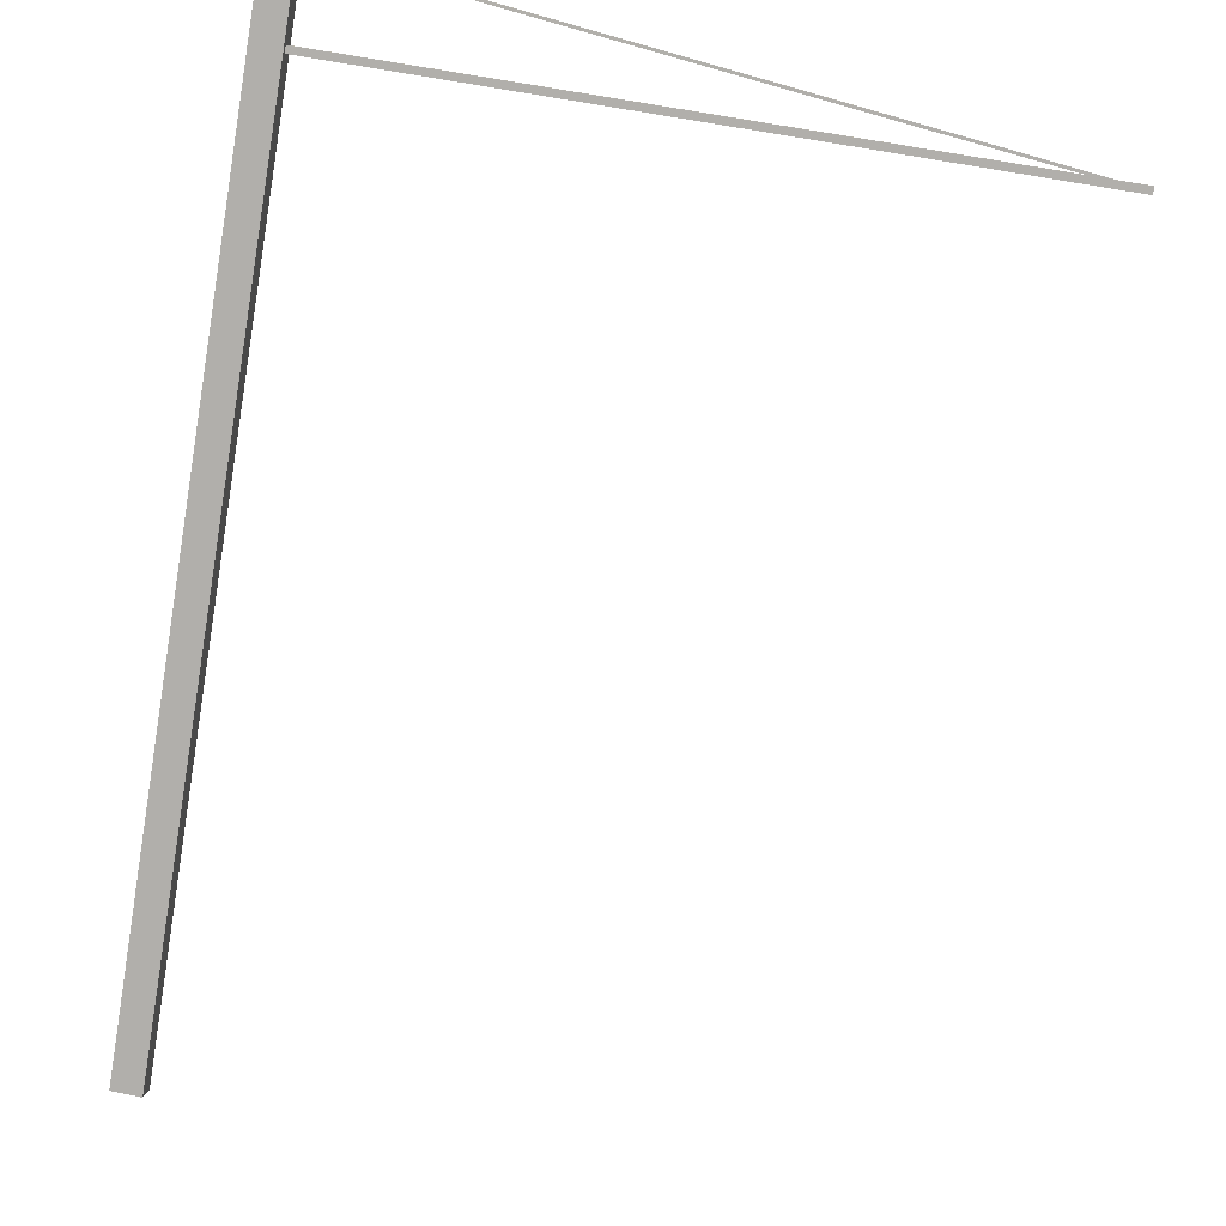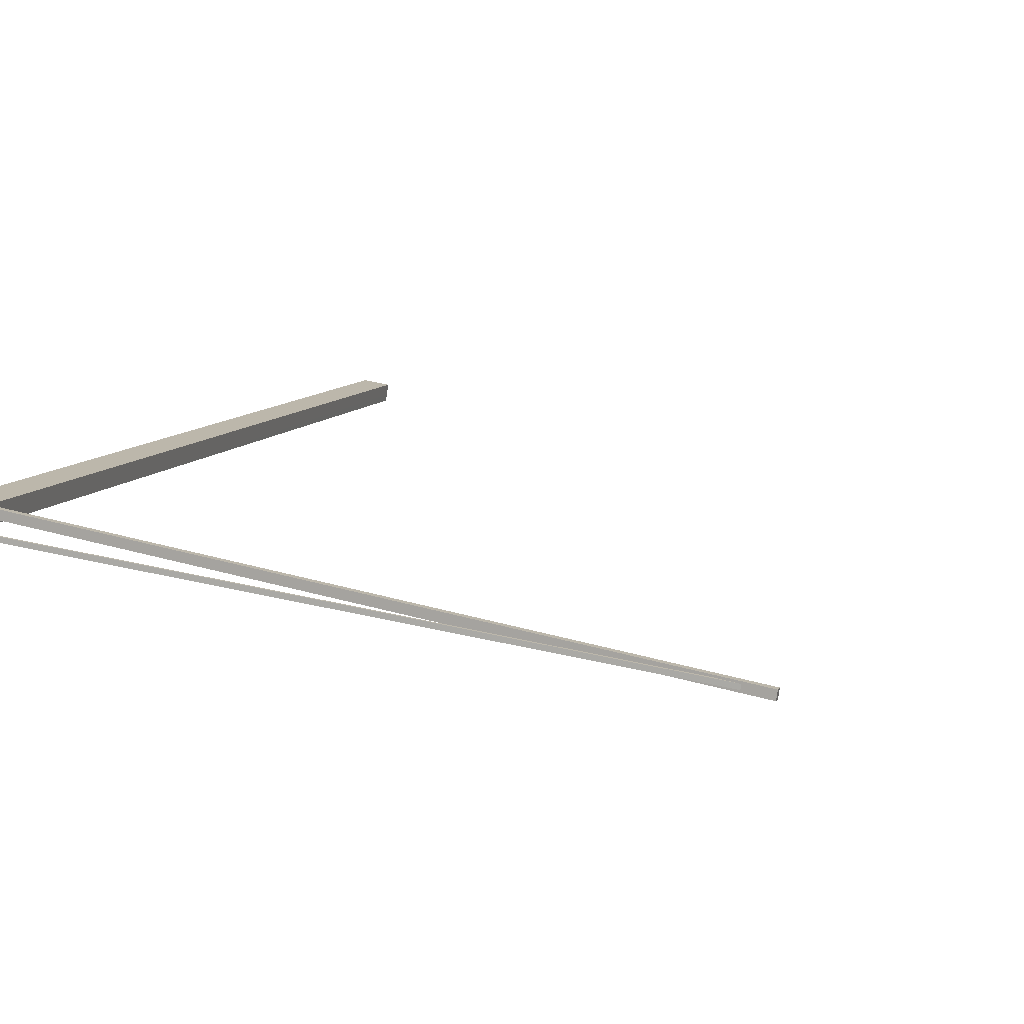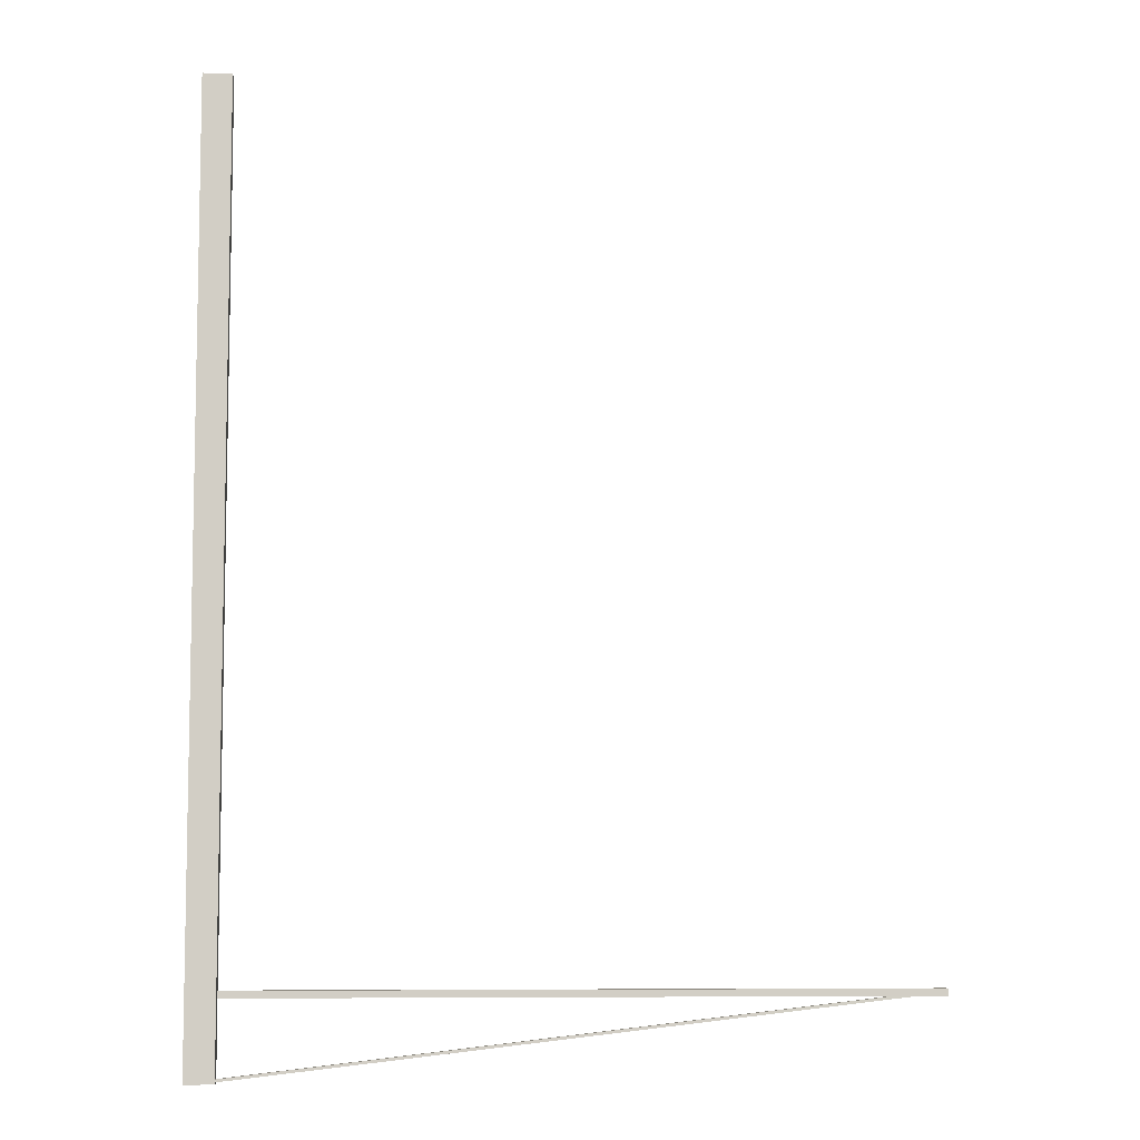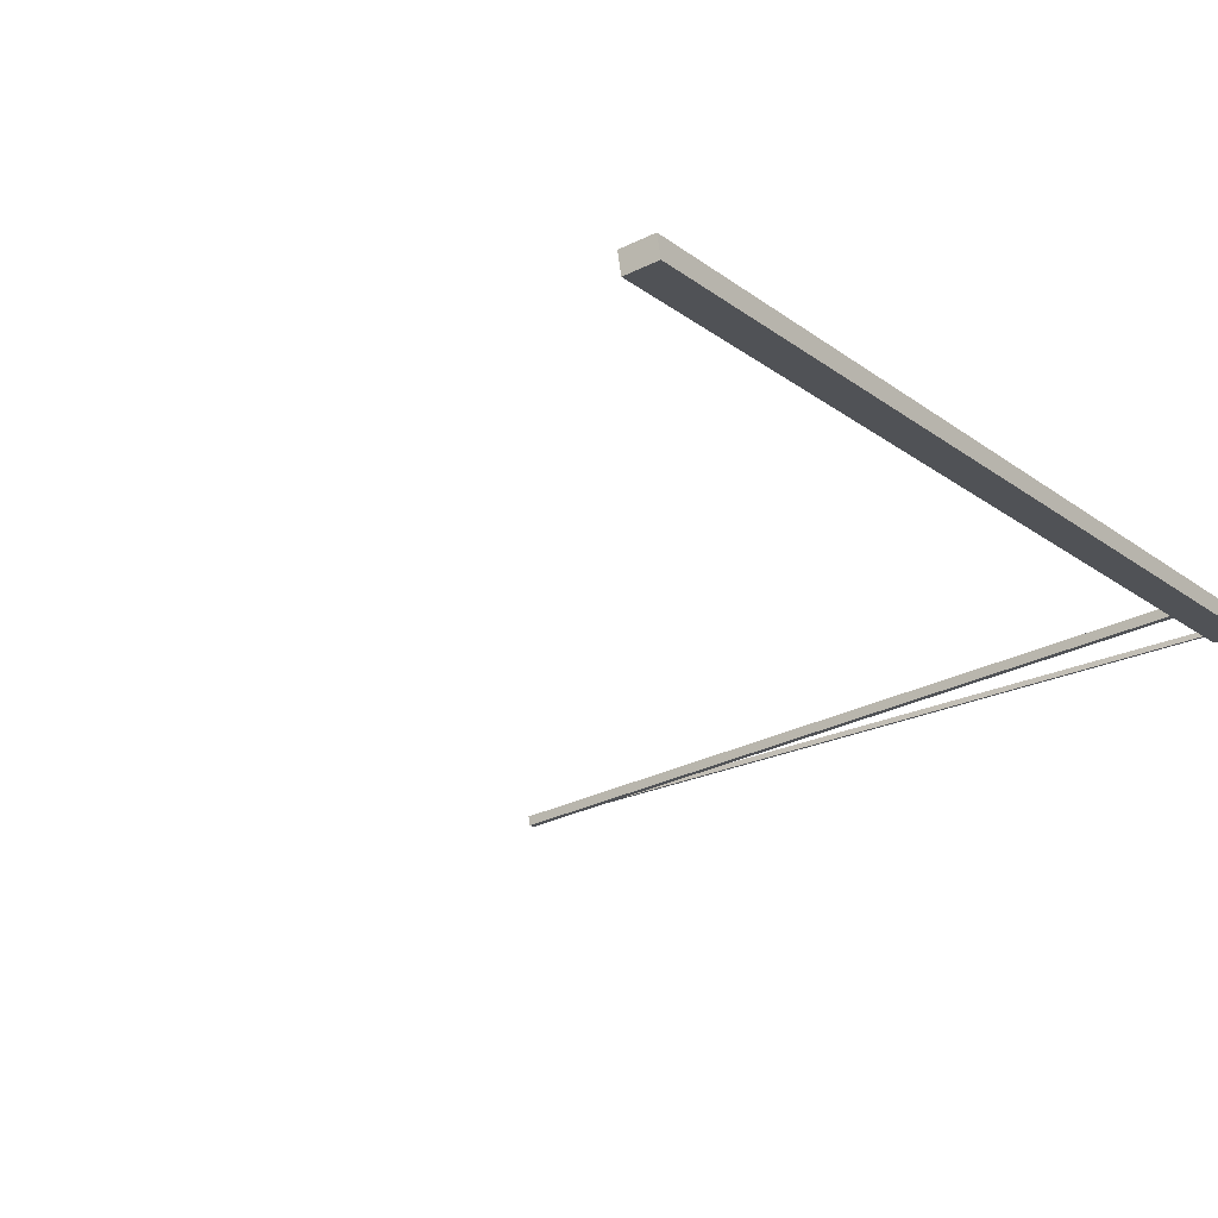
<metadata>
{"format":"obj","ext":"obj","renderer":"f3d","projection":"perspective","resolution":1024,"background":"white","views":[{"elev":-79.2,"azim":171.0,"up":"+Y"},{"elev":9.9,"azim":-160.8,"up":"+Y"},{"elev":-7.2,"azim":-175.6,"up":"+Z"},{"elev":-17.1,"azim":33.4,"up":"+Y"}]}
</metadata>
<code>
o _0AD_tower_rolex_002_SUB1_Scene.406
v -1.313e+04 -6.284e+04 -134.5
v -1.313e+04 -6.285e+04 -821.6
v -1.313e+04 -6.284e+04 -821.6
v -1.313e+04 -6.285e+04 -134.5
v -1.311e+04 -6.284e+04 -821.6
v -1.311e+04 -6.285e+04 -821.6
v -1.311e+04 -6.284e+04 -134.5
v -1.311e+04 -6.285e+04 -134.5
v -1.313e+04 -6.285e+04 -765.9
v -1.362e+04 -6.292e+04 -765.9
v -1.362e+04 -6.292e+04 -765.9
v -1.313e+04 -6.284e+04 -765.9
v -1.362e+04 -6.292e+04 -760.9
v -1.313e+04 -6.284e+04 -760.9
v -1.313e+04 -6.285e+04 -760.9
v -1.362e+04 -6.292e+04 -760.9
v -1.312e+04 -6.285e+04 -821.2
v -1.36e+04 -6.292e+04 -765.3
v -1.36e+04 -6.292e+04 -765.3
v -1.312e+04 -6.284e+04 -821.2
v -1.36e+04 -6.292e+04 -763.3
v -1.312e+04 -6.284e+04 -819.3
v -1.312e+04 -6.285e+04 -819.3
v -1.36e+04 -6.292e+04 -763.3
f 1 3 2
f 2 4 1
f 5 7 6
f 6 7 8
f 7 1 8
f 1 4 8
f 7 5 3
f 3 1 7
f 6 2 5
f 2 3 5
f 6 4 2
f 4 6 8
f 9 11 10
f 9 10 12
f 13 15 14
f 15 13 16
f 11 16 10
f 10 16 13
f 12 10 13
f 12 13 14
f 12 14 9
f 9 14 15
f 9 16 11
f 16 9 15
f 17 19 18
f 17 18 20
f 21 23 22
f 23 21 24
f 18 19 24
f 18 24 21
f 21 20 18
f 20 21 22
f 17 20 22
f 17 22 23
f 24 17 23
f 17 24 19

</code>
